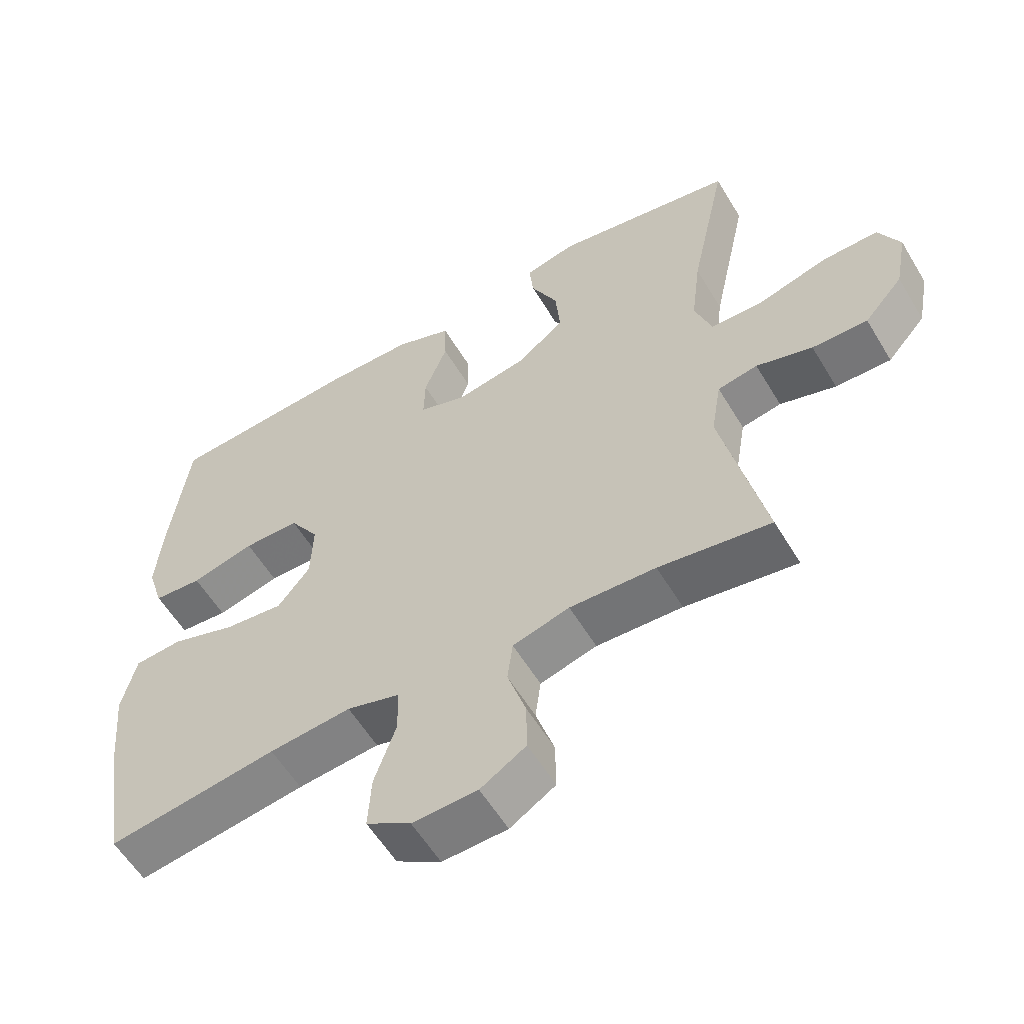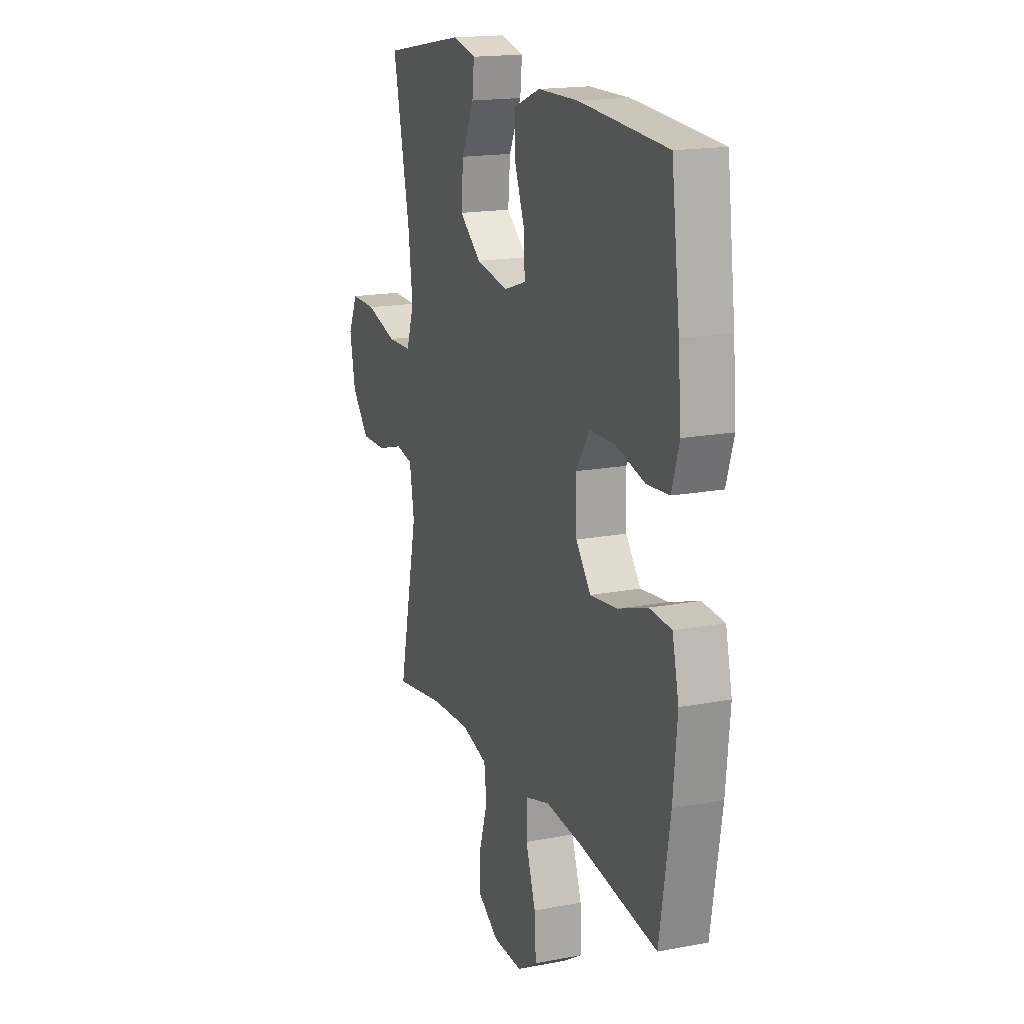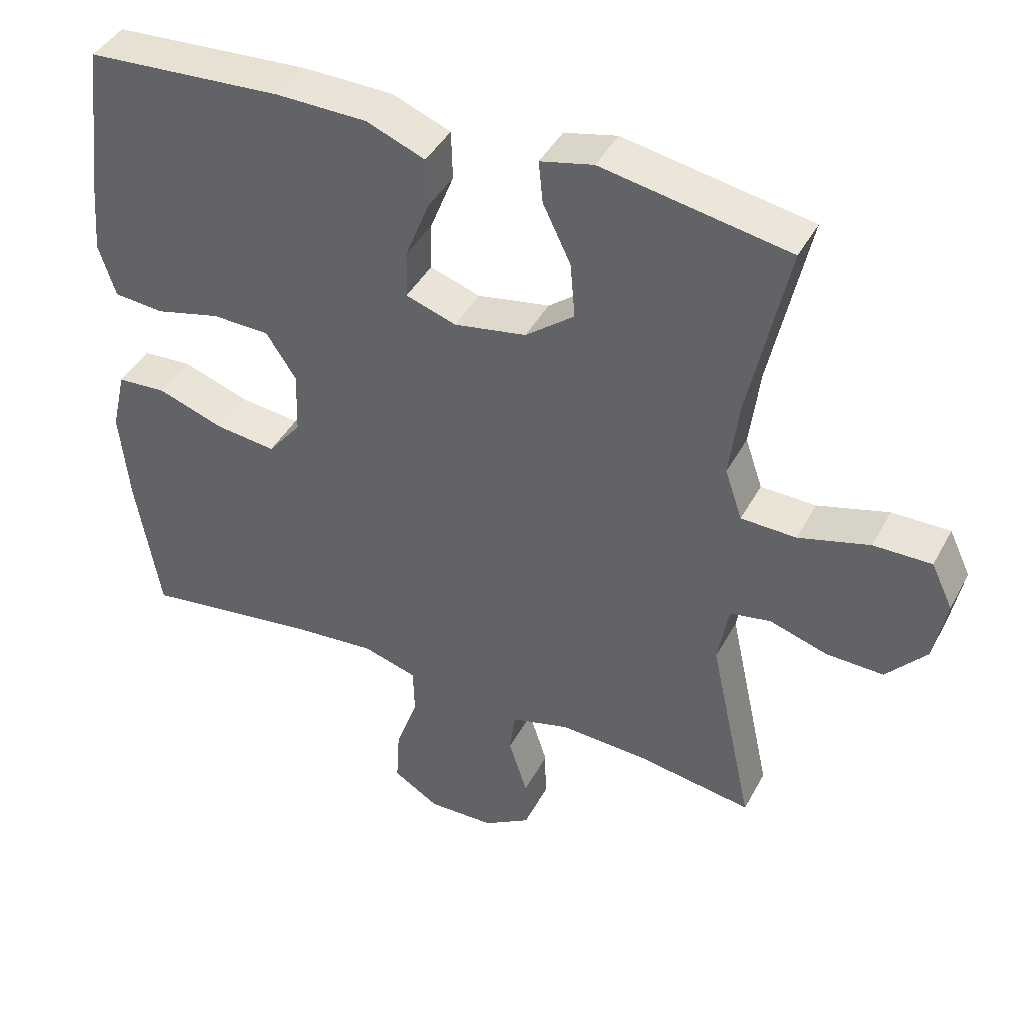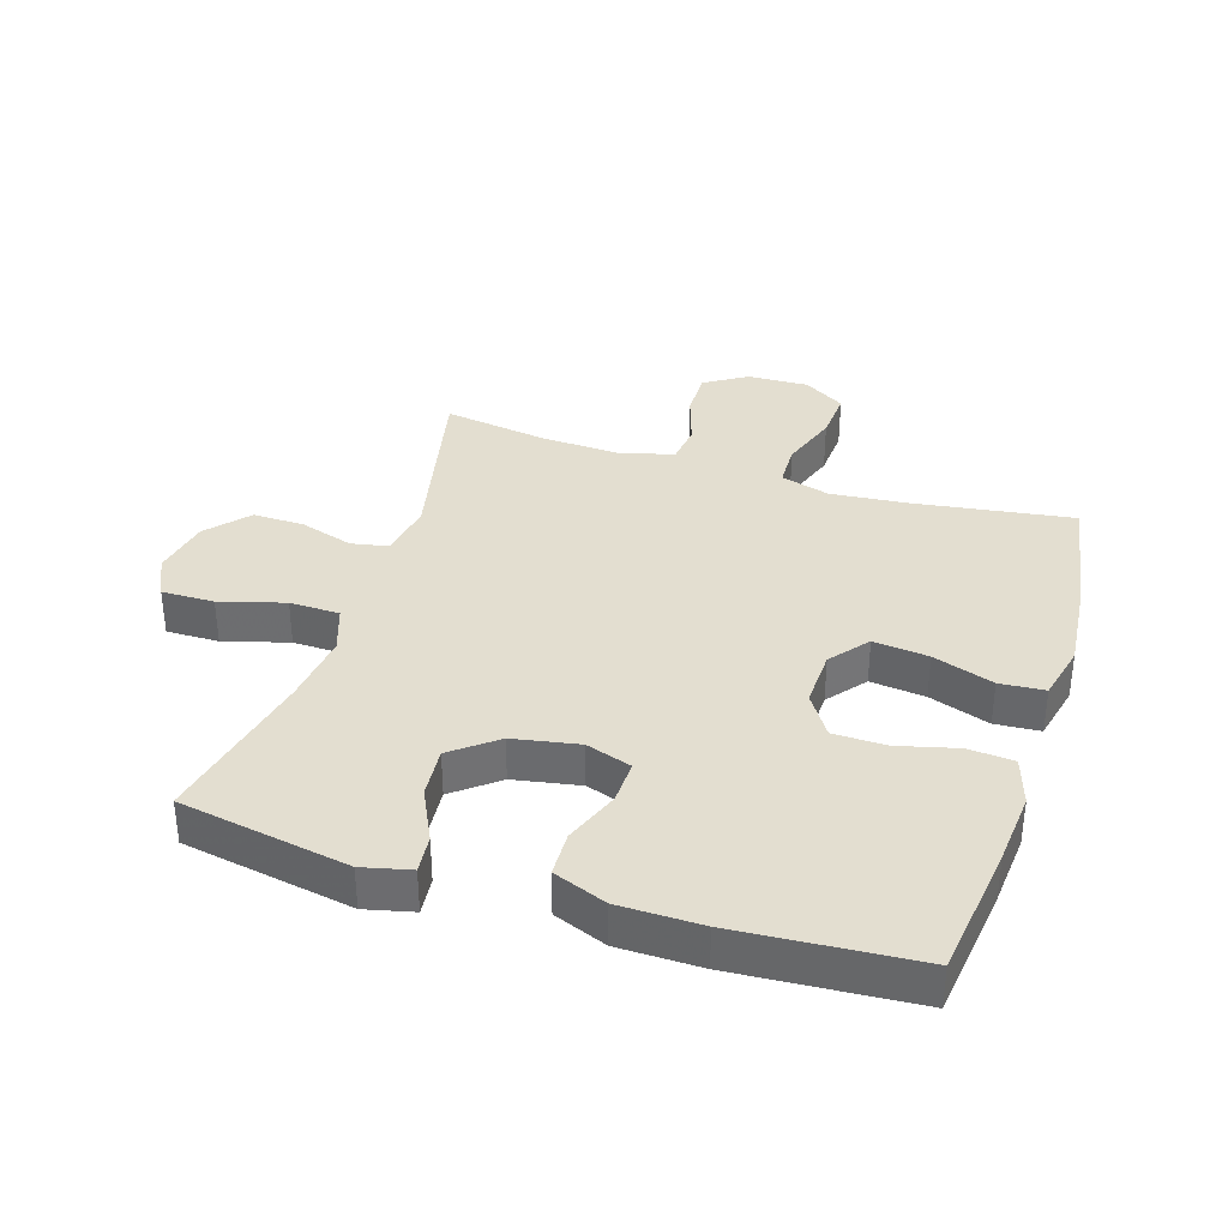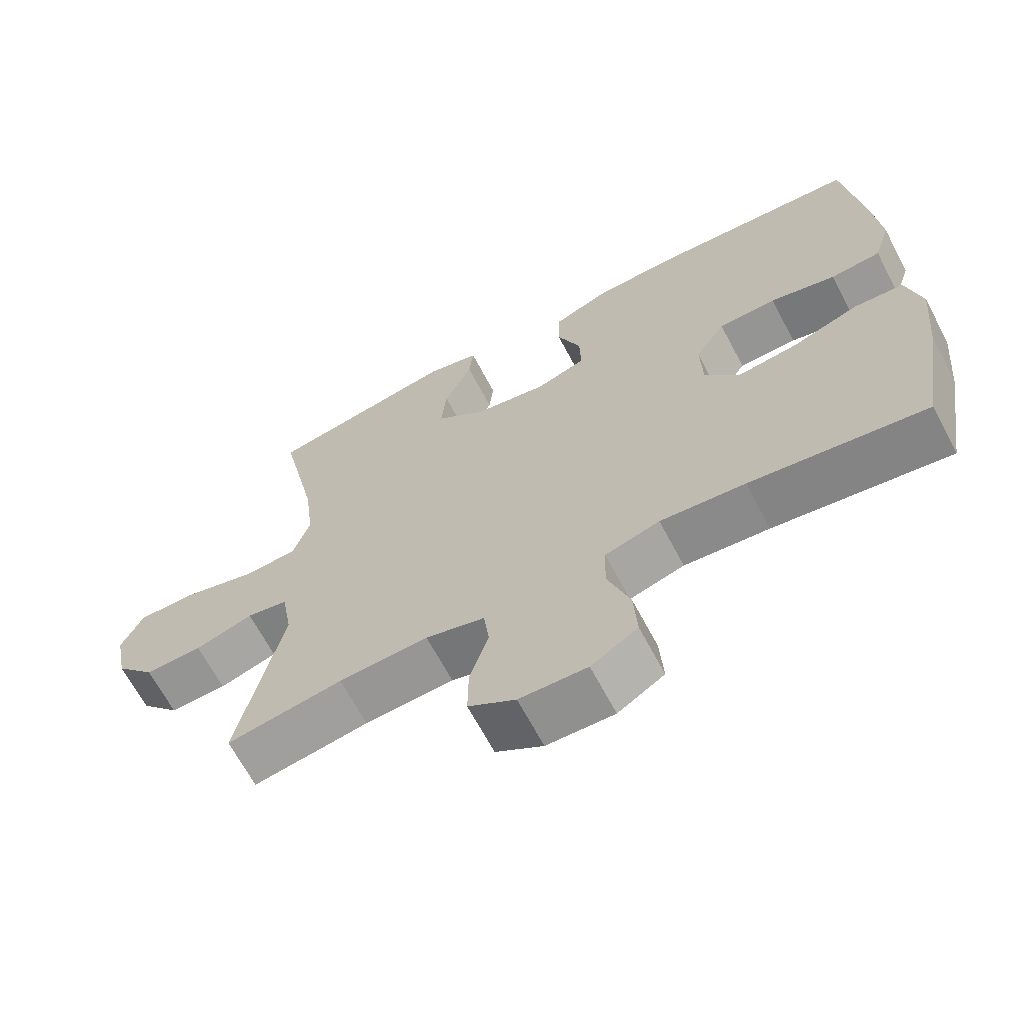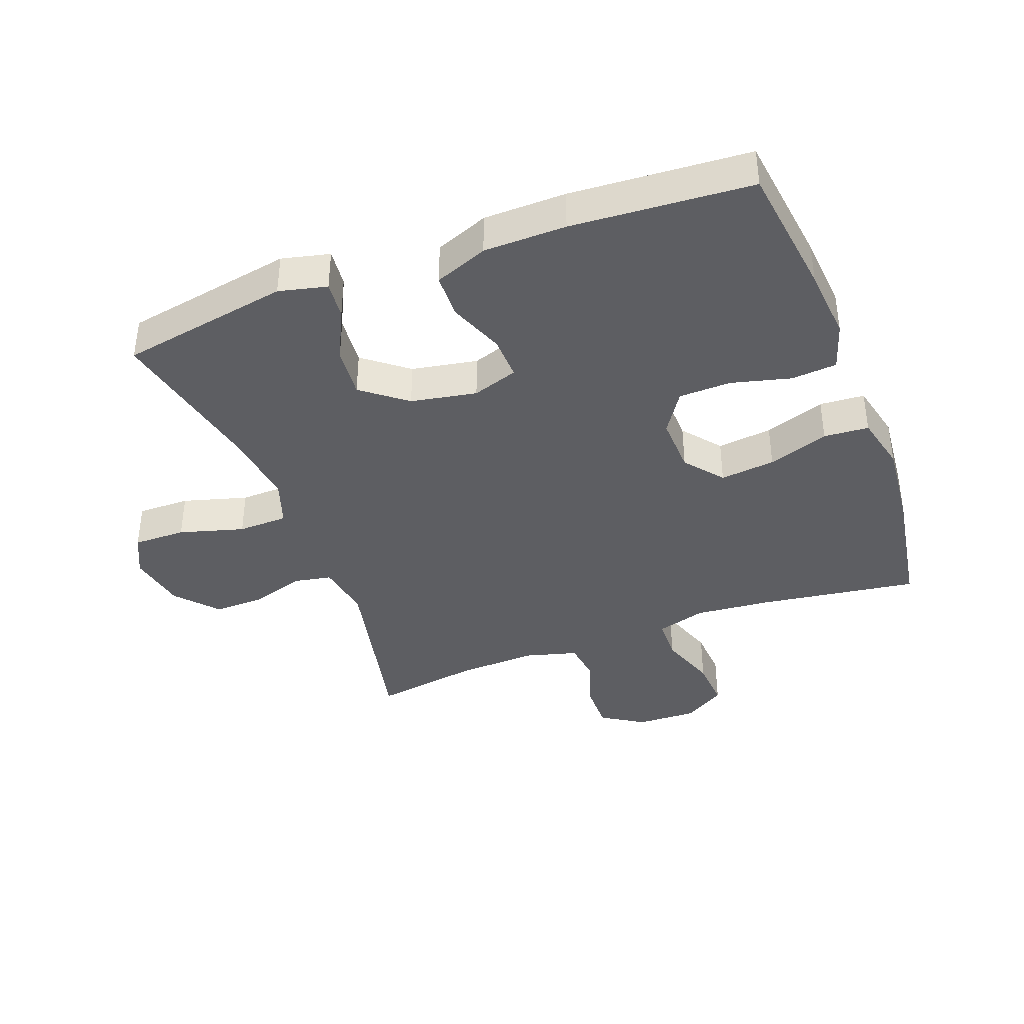
<metadata>
{"format":"obj","ext":"obj","renderer":"f3d","projection":"perspective","resolution":1024,"background":"white","views":[{"elev":-57.8,"azim":-149.2,"up":"+Z"},{"elev":17.2,"azim":69.2,"up":"+Z"},{"elev":42.4,"azim":-153.6,"up":"+Z"},{"elev":35.7,"azim":17.5,"up":"+Y"},{"elev":-66.5,"azim":27.9,"up":"+Z"},{"elev":-39.2,"azim":20.6,"up":"+Y"}]}
</metadata>
<code>
v 0.5 0.07 0.5
v 0.527 0.07 0.289
v 0.537 0.07 0.173
v 0.513 0.07 0.097
v 0.441 0.07 0.091
v 0.347 0.07 0.115
v 0.264 0.07 0.113
v 0.221 0.07 0.047
v 0.224 0.07 -0.044
v 0.272 0.07 -0.104
v 0.359 0.07 -0.094
v 0.455 0.07 -0.061
v 0.526 0.07 -0.066
v 0.547 0.07 -0.156
v 0.534 0.07 -0.292
v 0.5 0.07 -0.5
v 0.249 0.07 -0.464
v 0.128 0.07 -0.453
v 0.05 0.07 -0.476
v 0.048 0.07 -0.545
v 0.08 0.07 -0.637
v 0.085 0.07 -0.717
v 0.019 0.07 -0.758
v -0.077 0.07 -0.755
v -0.144 0.07 -0.713
v -0.143 0.07 -0.638
v -0.116 0.07 -0.554
v -0.124 0.07 -0.491
v -0.208 0.07 -0.468
v -0.335 0.07 -0.474
v -0.5 0.07 -0.5
v -0.437 0.07 -0.211
v -0.452 0.07 -0.122
v -0.511 0.07 -0.111
v -0.594 0.07 -0.137
v -0.676 0.07 -0.139
v -0.733 0.07 -0.074
v -0.751 0.07 0.019
v -0.72 0.07 0.084
v -0.637 0.07 0.083
v -0.535 0.07 0.054
v -0.456 0.07 0.056
v -0.431 0.07 0.129
v -0.445 0.07 0.243
v -0.5 0.07 0.5
v -0.232 0.07 0.548
v -0.156 0.07 0.53
v -0.162 0.07 0.47
v -0.202 0.07 0.387
v -0.209 0.07 0.307
v -0.139 0.07 0.252
v -0.035 0.07 0.233
v 0.037 0.07 0.257
v 0.035 0.07 0.326
v 0.001 0.07 0.413
v 0.003 0.07 0.484
v 0.087 0.07 0.517
v 0.217 0.07 0.519
v 0.5 0 0.5
v 0.527 0 0.289
v 0.537 0 0.173
v 0.513 0 0.097
v 0.441 0 0.091
v 0.347 0 0.115
v 0.264 0 0.113
v 0.221 0 0.047
v 0.224 0 -0.044
v 0.272 0 -0.104
v 0.359 0 -0.094
v 0.455 0 -0.061
v 0.526 0 -0.066
v 0.547 0 -0.156
v 0.534 0 -0.292
v 0.5 0 -0.5
v 0.249 0 -0.464
v 0.128 0 -0.453
v 0.05 0 -0.476
v 0.048 0 -0.545
v 0.08 0 -0.637
v 0.085 0 -0.717
v 0.019 0 -0.758
v -0.077 0 -0.755
v -0.144 0 -0.713
v -0.143 0 -0.638
v -0.116 0 -0.554
v -0.124 0 -0.491
v -0.208 0 -0.468
v -0.335 0 -0.474
v -0.5 0 -0.5
v -0.437 0 -0.211
v -0.452 0 -0.122
v -0.511 0 -0.111
v -0.594 0 -0.137
v -0.676 0 -0.139
v -0.733 0 -0.074
v -0.751 0 0.019
v -0.72 0 0.084
v -0.637 0 0.083
v -0.535 0 0.054
v -0.456 0 0.056
v -0.431 0 0.129
v -0.445 0 0.243
v -0.5 0 0.5
v -0.232 0 0.548
v -0.156 0 0.53
v -0.162 0 0.47
v -0.202 0 0.387
v -0.209 0 0.307
v -0.139 0 0.252
v -0.035 0 0.233
v 0.037 0 0.257
v 0.035 0 0.326
v 0.001 0 0.413
v 0.003 0 0.484
v 0.087 0 0.517
v 0.217 0 0.519
f 4 5 6
f 3 4 6
f 2 3 6
f 1 2 6
f 58 1 6
f 57 58 6
f 56 57 6
f 55 56 6
f 54 55 6
f 53 54 6 7
f 52 53 7 8
f 51 52 8 9
f 50 51 9 10
f 47 48 49
f 46 47 49
f 45 46 49
f 44 45 49
f 43 44 49 50
f 42 43 50 10
f 39 40 41
f 38 39 41
f 37 38 41
f 36 37 41
f 35 36 41
f 34 35 41
f 41 42 10
f 34 41 10
f 33 34 10
f 30 31 32
f 32 33 10
f 30 32 10
f 29 30 10
f 25 26 27
f 24 25 27
f 23 24 27
f 22 23 27
f 21 22 27
f 20 21 27
f 19 20 27 28
f 29 10 11
f 28 29 11
f 19 28 11
f 18 19 11
f 15 16 17
f 15 17 18
f 14 15 18
f 13 14 18
f 12 13 18
f 11 12 18
f 64 63 62
f 64 62 61
f 64 61 60
f 64 60 59
f 64 59 116
f 64 116 115
f 64 115 114
f 64 114 113
f 64 113 112
f 65 64 112 111
f 66 65 111 110
f 67 66 110 109
f 68 67 109 108
f 107 106 105
f 107 105 104
f 107 104 103
f 107 103 102
f 108 107 102 101
f 68 108 101 100
f 99 98 97
f 99 97 96
f 99 96 95
f 99 95 94
f 99 94 93
f 99 93 92
f 68 100 99
f 68 99 92
f 68 92 91
f 90 89 88
f 68 91 90
f 68 90 88
f 68 88 87
f 85 84 83
f 85 83 82
f 85 82 81
f 85 81 80
f 85 80 79
f 85 79 78
f 86 85 78 77
f 69 68 87
f 69 87 86
f 69 86 77
f 69 77 76
f 75 74 73
f 76 75 73
f 76 73 72
f 76 72 71
f 76 71 70
f 76 70 69
f 1 59 60 2
f 2 60 61 3
f 3 61 62 4
f 4 62 63 5
f 5 63 64 6
f 6 64 65 7
f 7 65 66 8
f 8 66 67 9
f 9 67 68 10
f 10 68 69 11
f 11 69 70 12
f 12 70 71 13
f 13 71 72 14
f 14 72 73 15
f 15 73 74 16
f 16 74 75 17
f 17 75 76 18
f 18 76 77 19
f 19 77 78 20
f 20 78 79 21
f 21 79 80 22
f 22 80 81 23
f 23 81 82 24
f 24 82 83 25
f 25 83 84 26
f 26 84 85 27
f 27 85 86 28
f 28 86 87 29
f 29 87 88 30
f 30 88 89 31
f 31 89 90 32
f 32 90 91 33
f 33 91 92 34
f 34 92 93 35
f 35 93 94 36
f 36 94 95 37
f 37 95 96 38
f 38 96 97 39
f 39 97 98 40
f 40 98 99 41
f 41 99 100 42
f 42 100 101 43
f 43 101 102 44
f 44 102 103 45
f 45 103 104 46
f 46 104 105 47
f 47 105 106 48
f 48 106 107 49
f 49 107 108 50
f 50 108 109 51
f 51 109 110 52
f 52 110 111 53
f 53 111 112 54
f 54 112 113 55
f 55 113 114 56
f 56 114 115 57
f 57 115 116 58
f 58 116 59 1

</code>
